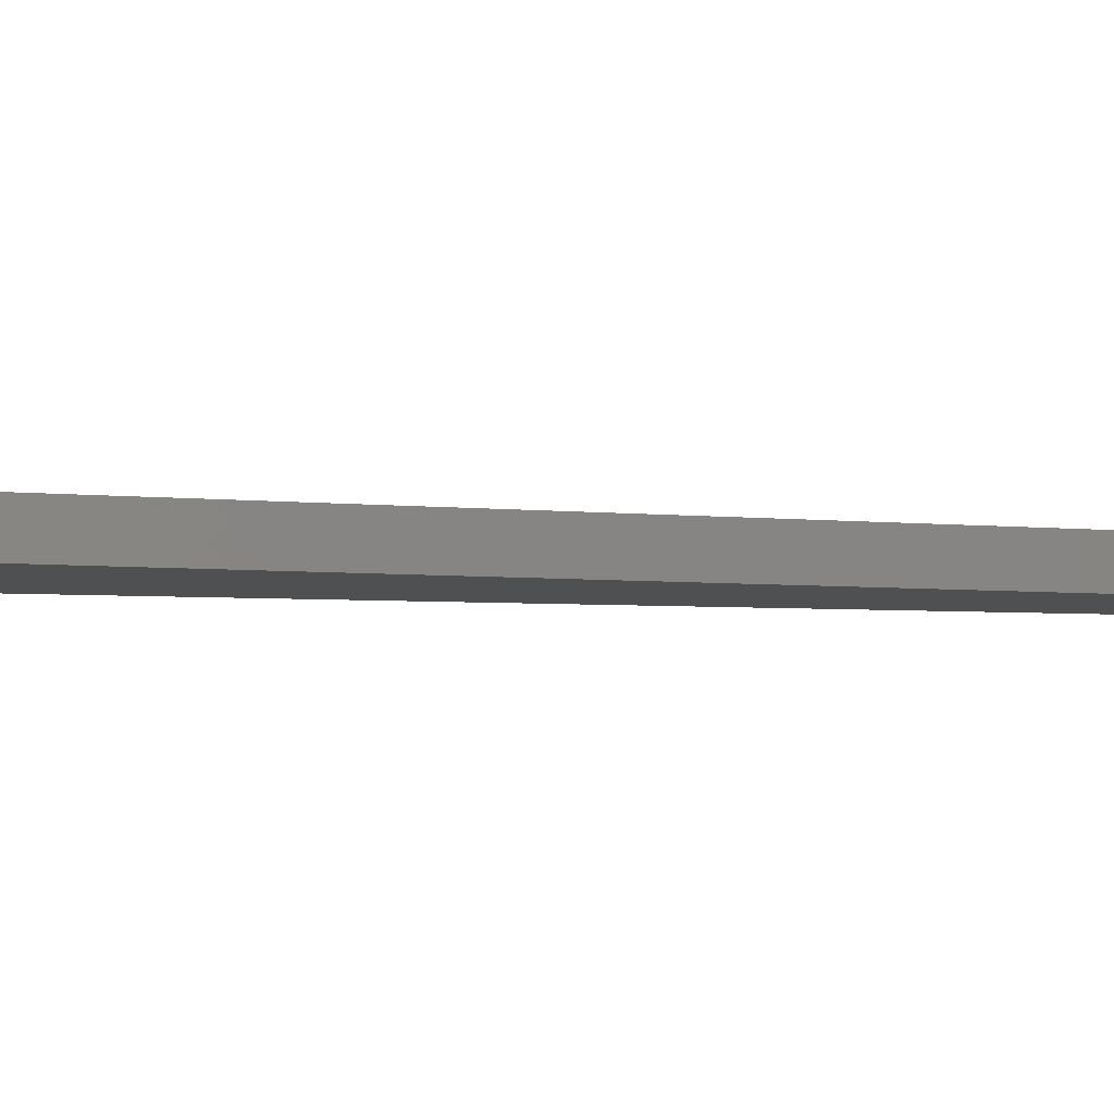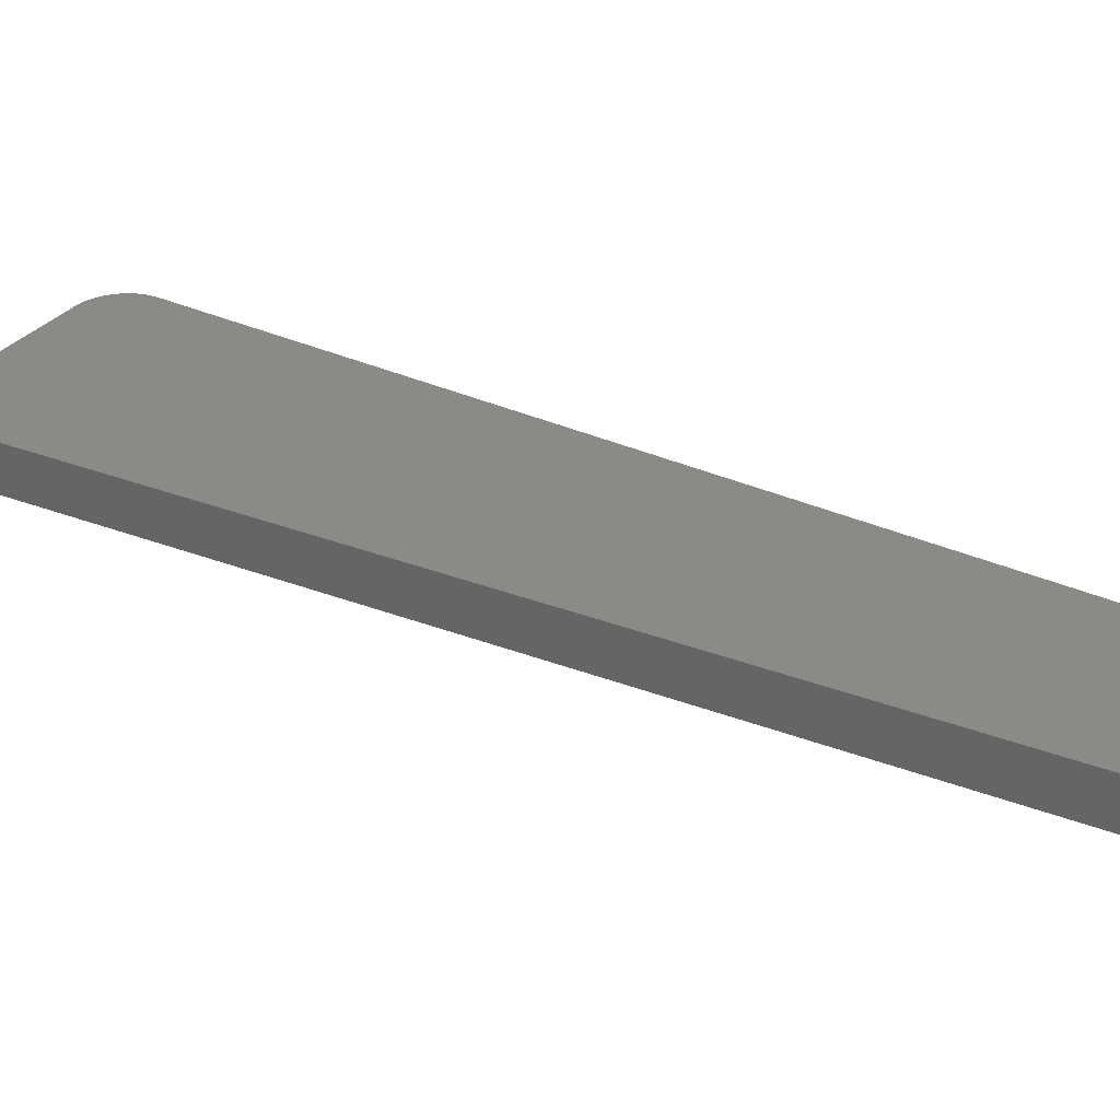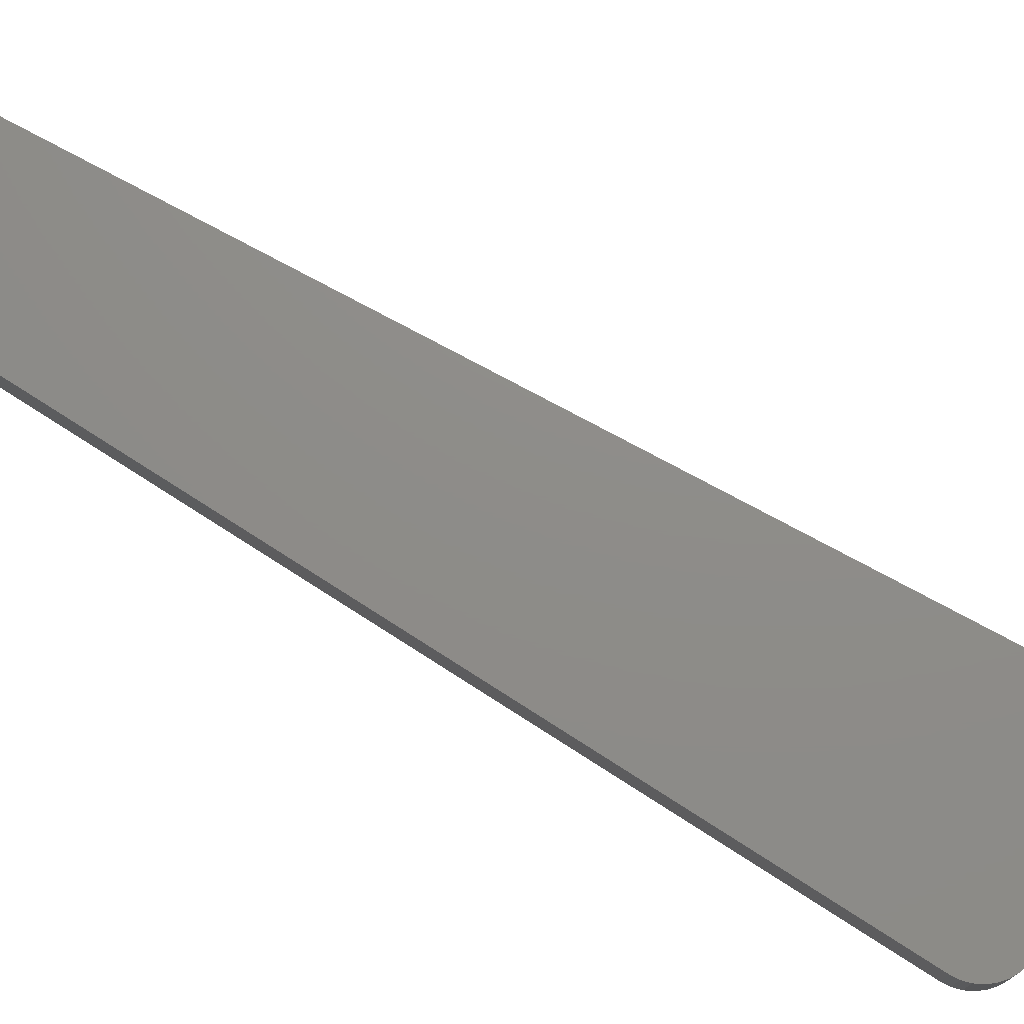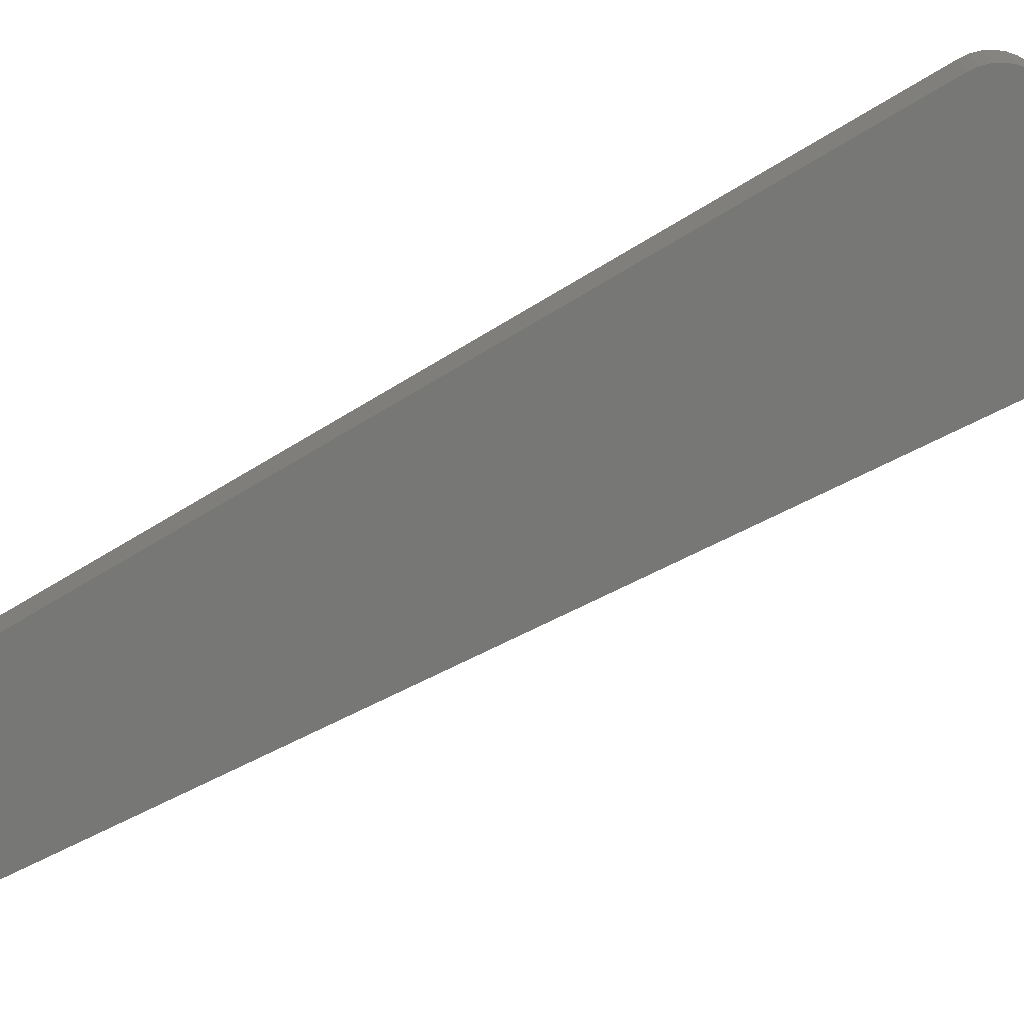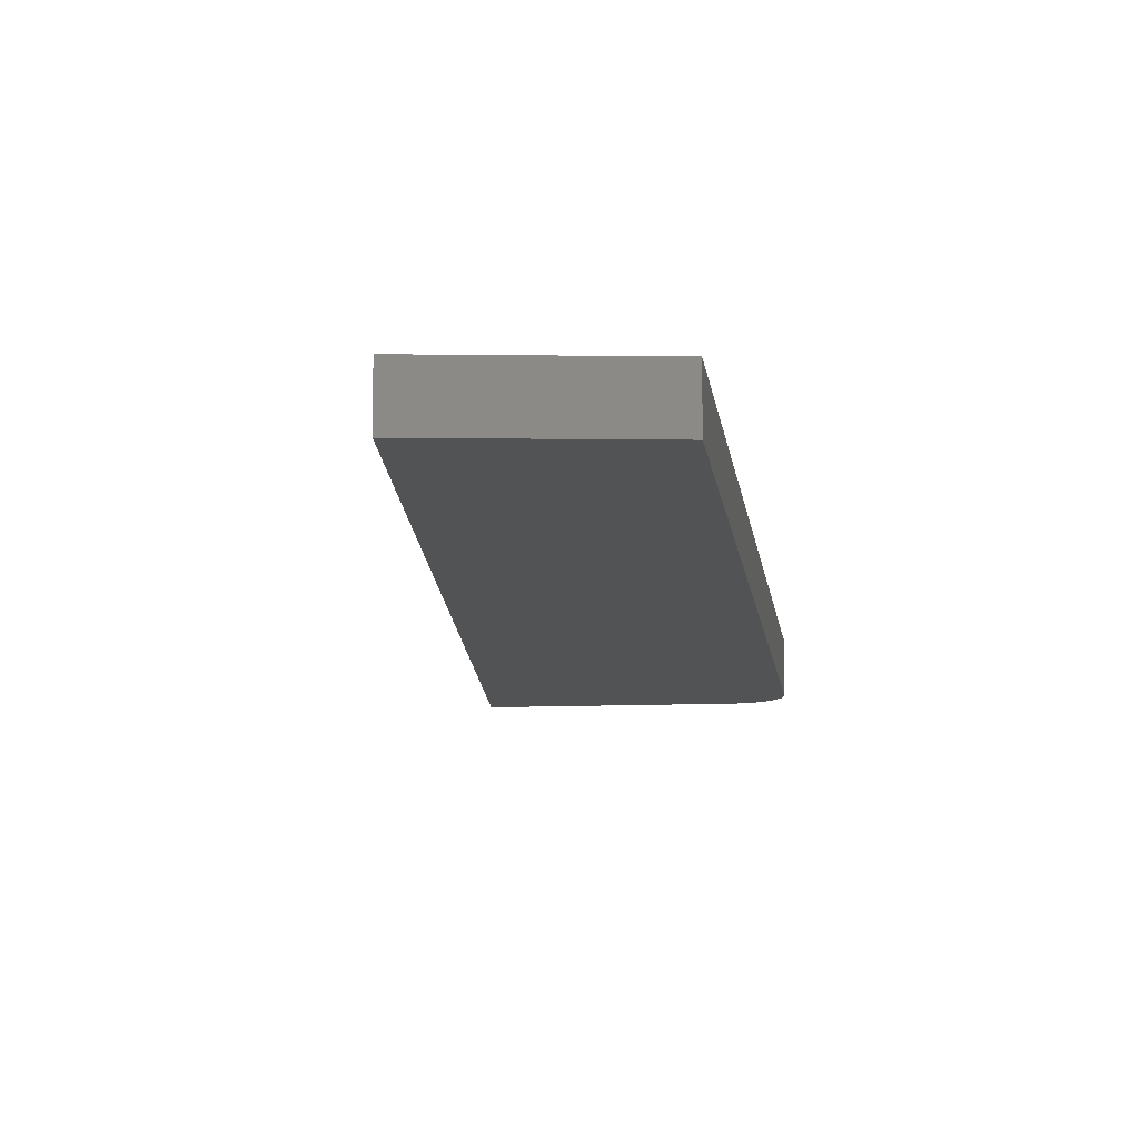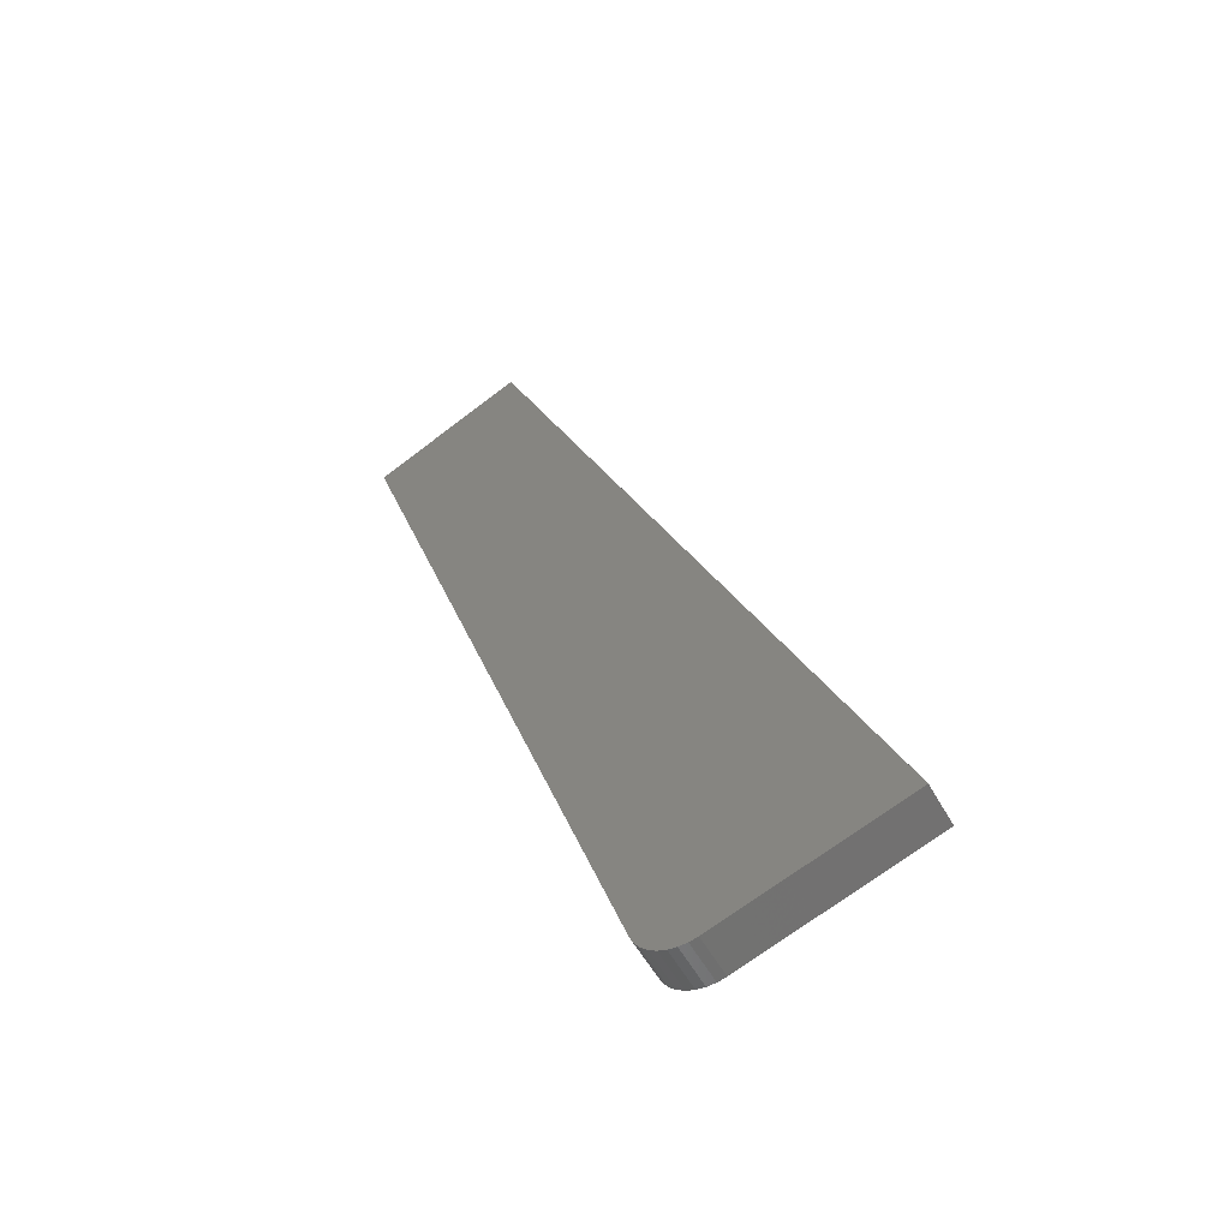
<metadata>
{"format":"stl","ext":"stl","renderer":"f3d","projection":"perspective","resolution":1024,"background":"white","views":[{"elev":-5.3,"azim":-85.2,"up":"+Y"},{"elev":32.1,"azim":-38.9,"up":"+Y"},{"elev":74.5,"azim":141.2,"up":"+Y"},{"elev":-69.6,"azim":139.6,"up":"+Y"},{"elev":-10.5,"azim":24.8,"up":"+Y"},{"elev":-55.4,"azim":-151.4,"up":"+Z"}]}
</metadata>
<code>
# stl→obj: 24 verts, 44 faces
v 0.2125 -0.007812 0.2087
v 0.2053 -0.007812 0.2075
v 0.2067 -0.007812 0.2071
v 0.2083 -0.007812 0.2071
v 0.2098 -0.007812 0.2074
v 0.2112 -0.007812 0.2079
v 0.1725 -0.007812 0.2184
v 0.2136 -0.007812 0.2098
v 0.2145 -0.007812 0.211
v 0.2151 -0.007812 0.2124
v 0.2663 -0.007812 0.3659
v 0.2395 -0.007812 0.3793
v 0.2125 1.373e-16 0.2087
v 0.2112 1.372e-16 0.2079
v 0.2098 1.37e-16 0.2074
v 0.2083 1.369e-16 0.2071
v 0.2067 1.368e-16 0.2071
v 0.2053 1.368e-16 0.2075
v 0.1725 1.362e-16 0.2184
v 0.2395 1.578e-16 0.3793
v 0.2663 1.578e-16 0.3659
v 0.2151 1.379e-16 0.2124
v 0.2145 1.377e-16 0.211
v 0.2136 1.375e-16 0.2098
f 1 2 3
f 1 3 4
f 1 4 5
f 1 5 6
f 7 2 1
f 7 1 8
f 7 8 9
f 7 9 10
f 7 10 11
f 7 11 12
f 13 14 15
f 13 15 16
f 13 16 17
f 13 17 18
f 19 20 21
f 19 21 22
f 19 22 23
f 19 23 24
f 19 24 13
f 19 13 18
f 10 22 11
f 11 22 21
f 7 19 2
f 2 19 18
f 22 10 23
f 23 10 9
f 23 9 24
f 24 9 8
f 24 8 13
f 13 8 1
f 13 1 14
f 14 1 6
f 14 6 15
f 15 6 5
f 15 5 16
f 16 5 4
f 16 4 17
f 17 4 3
f 17 3 18
f 18 3 2
f 12 20 7
f 7 20 19
f 11 21 12
f 12 21 20

</code>
